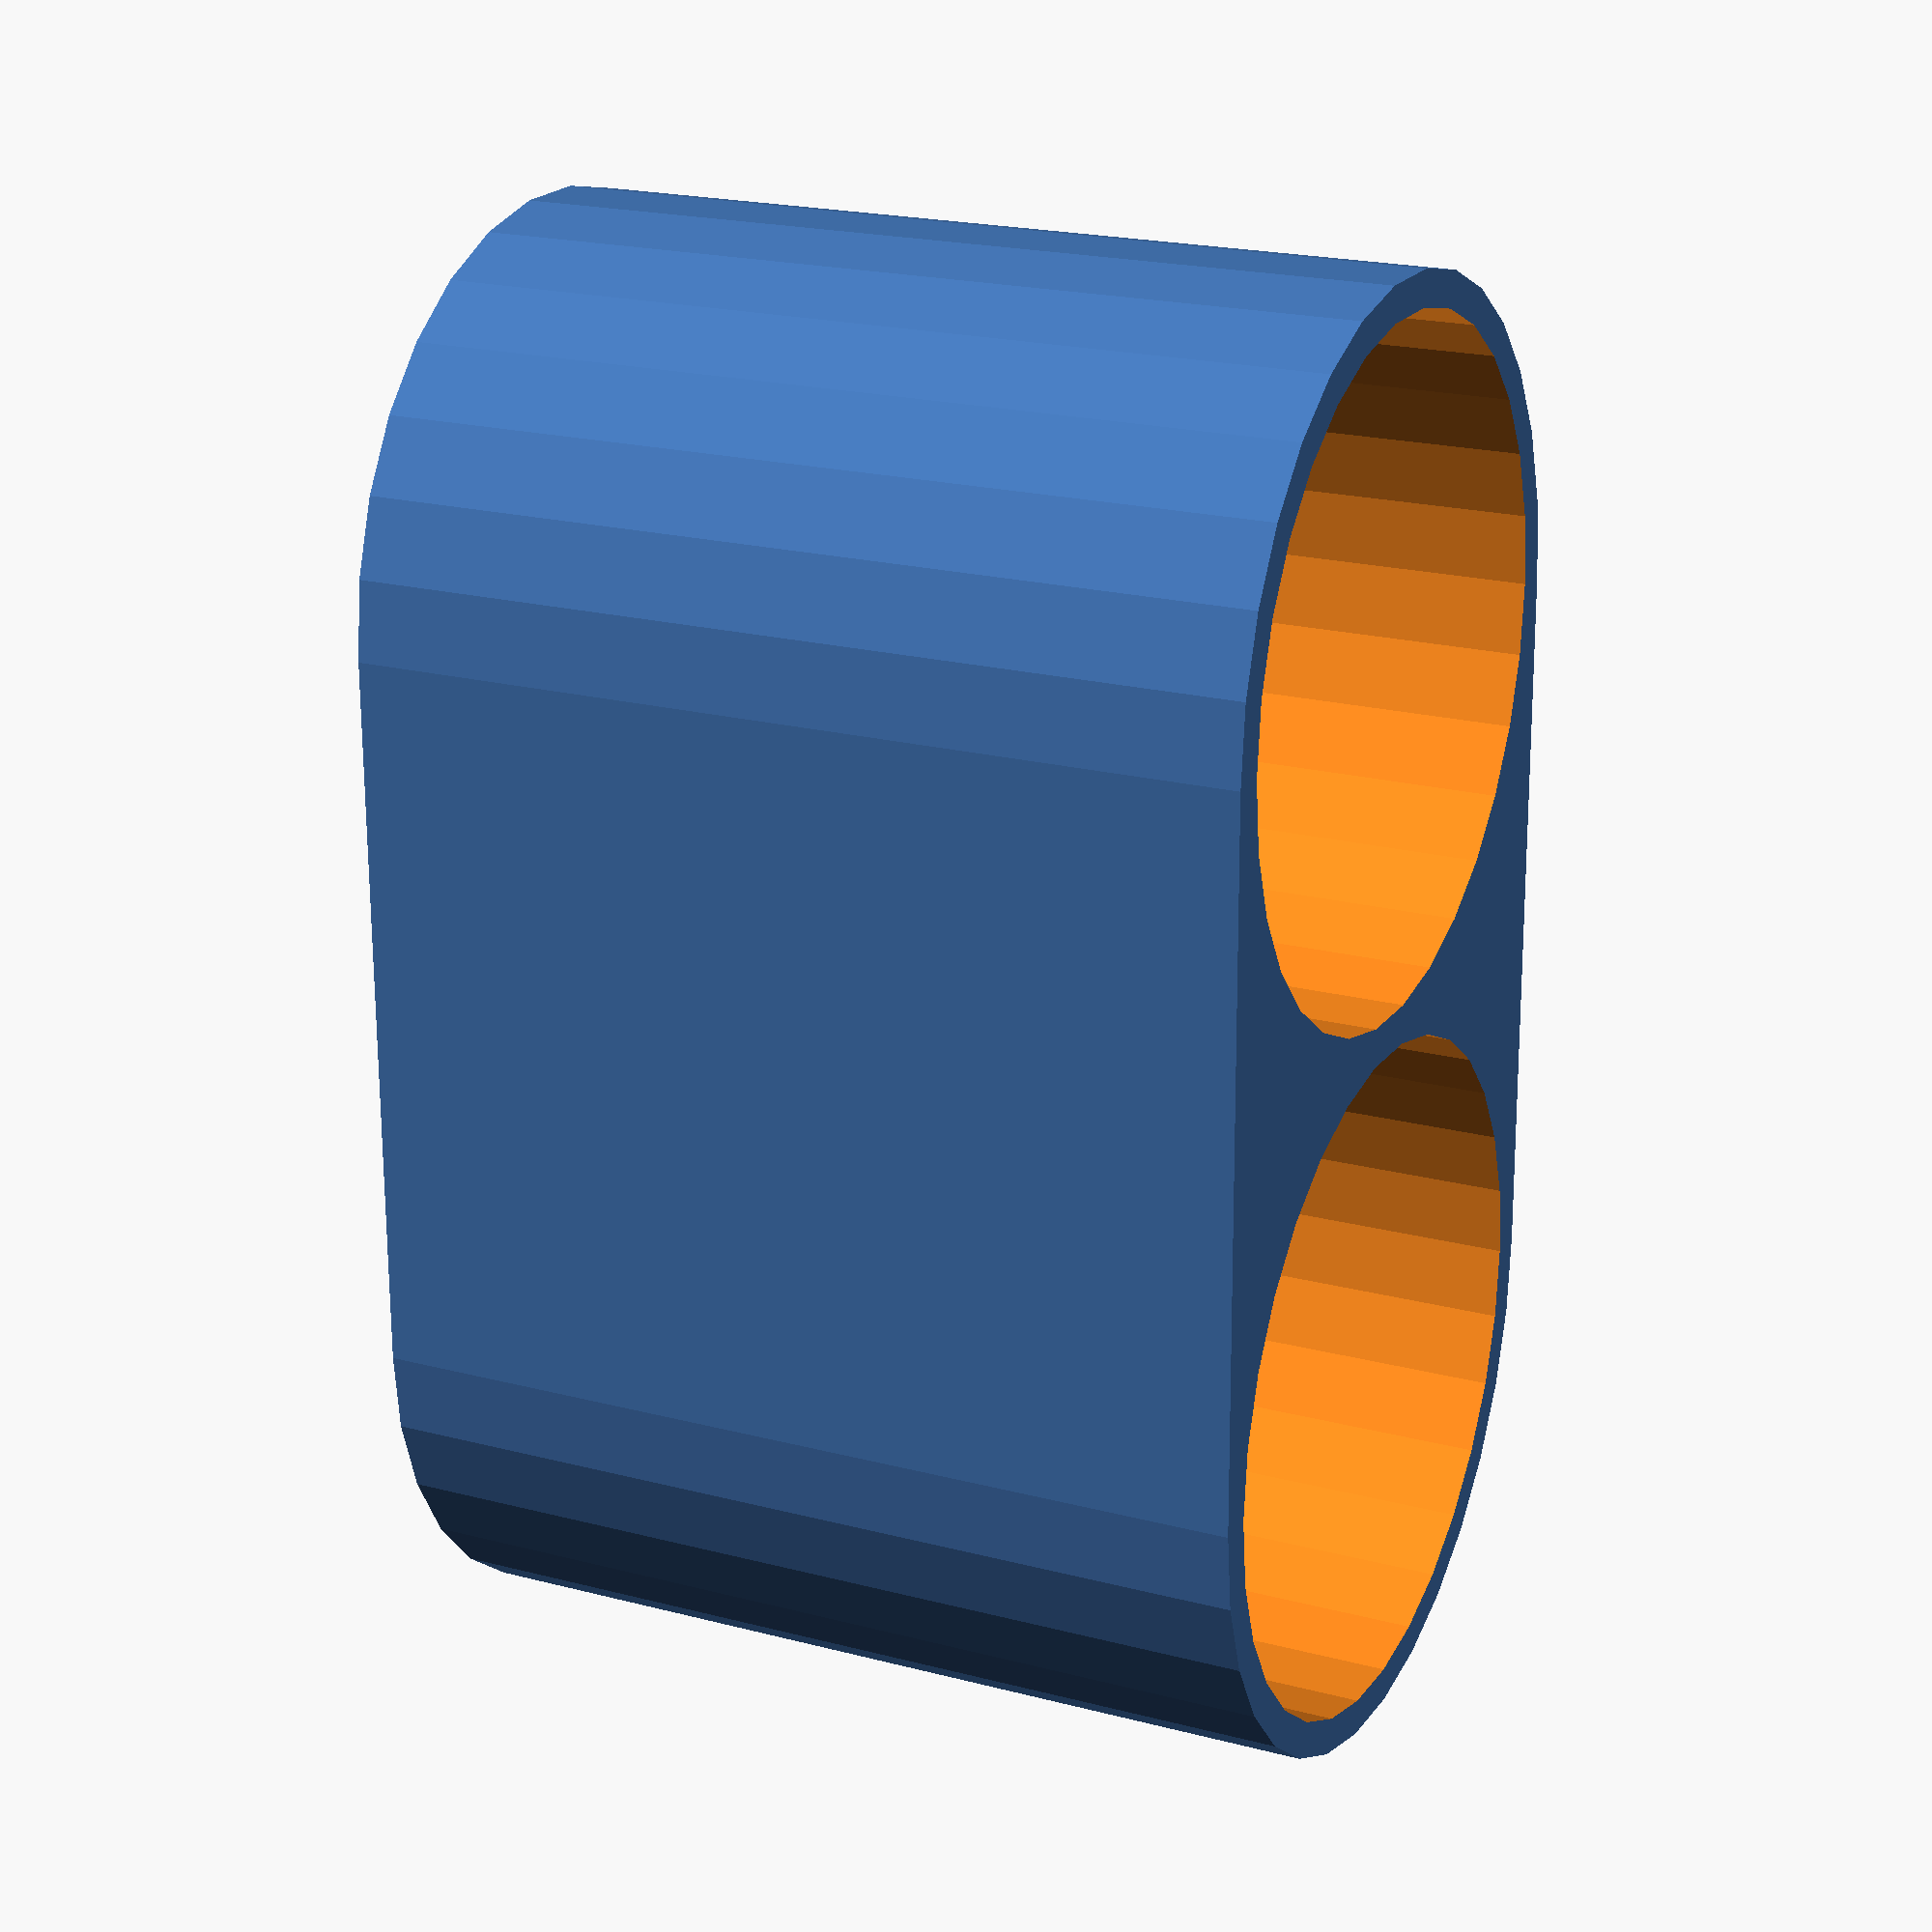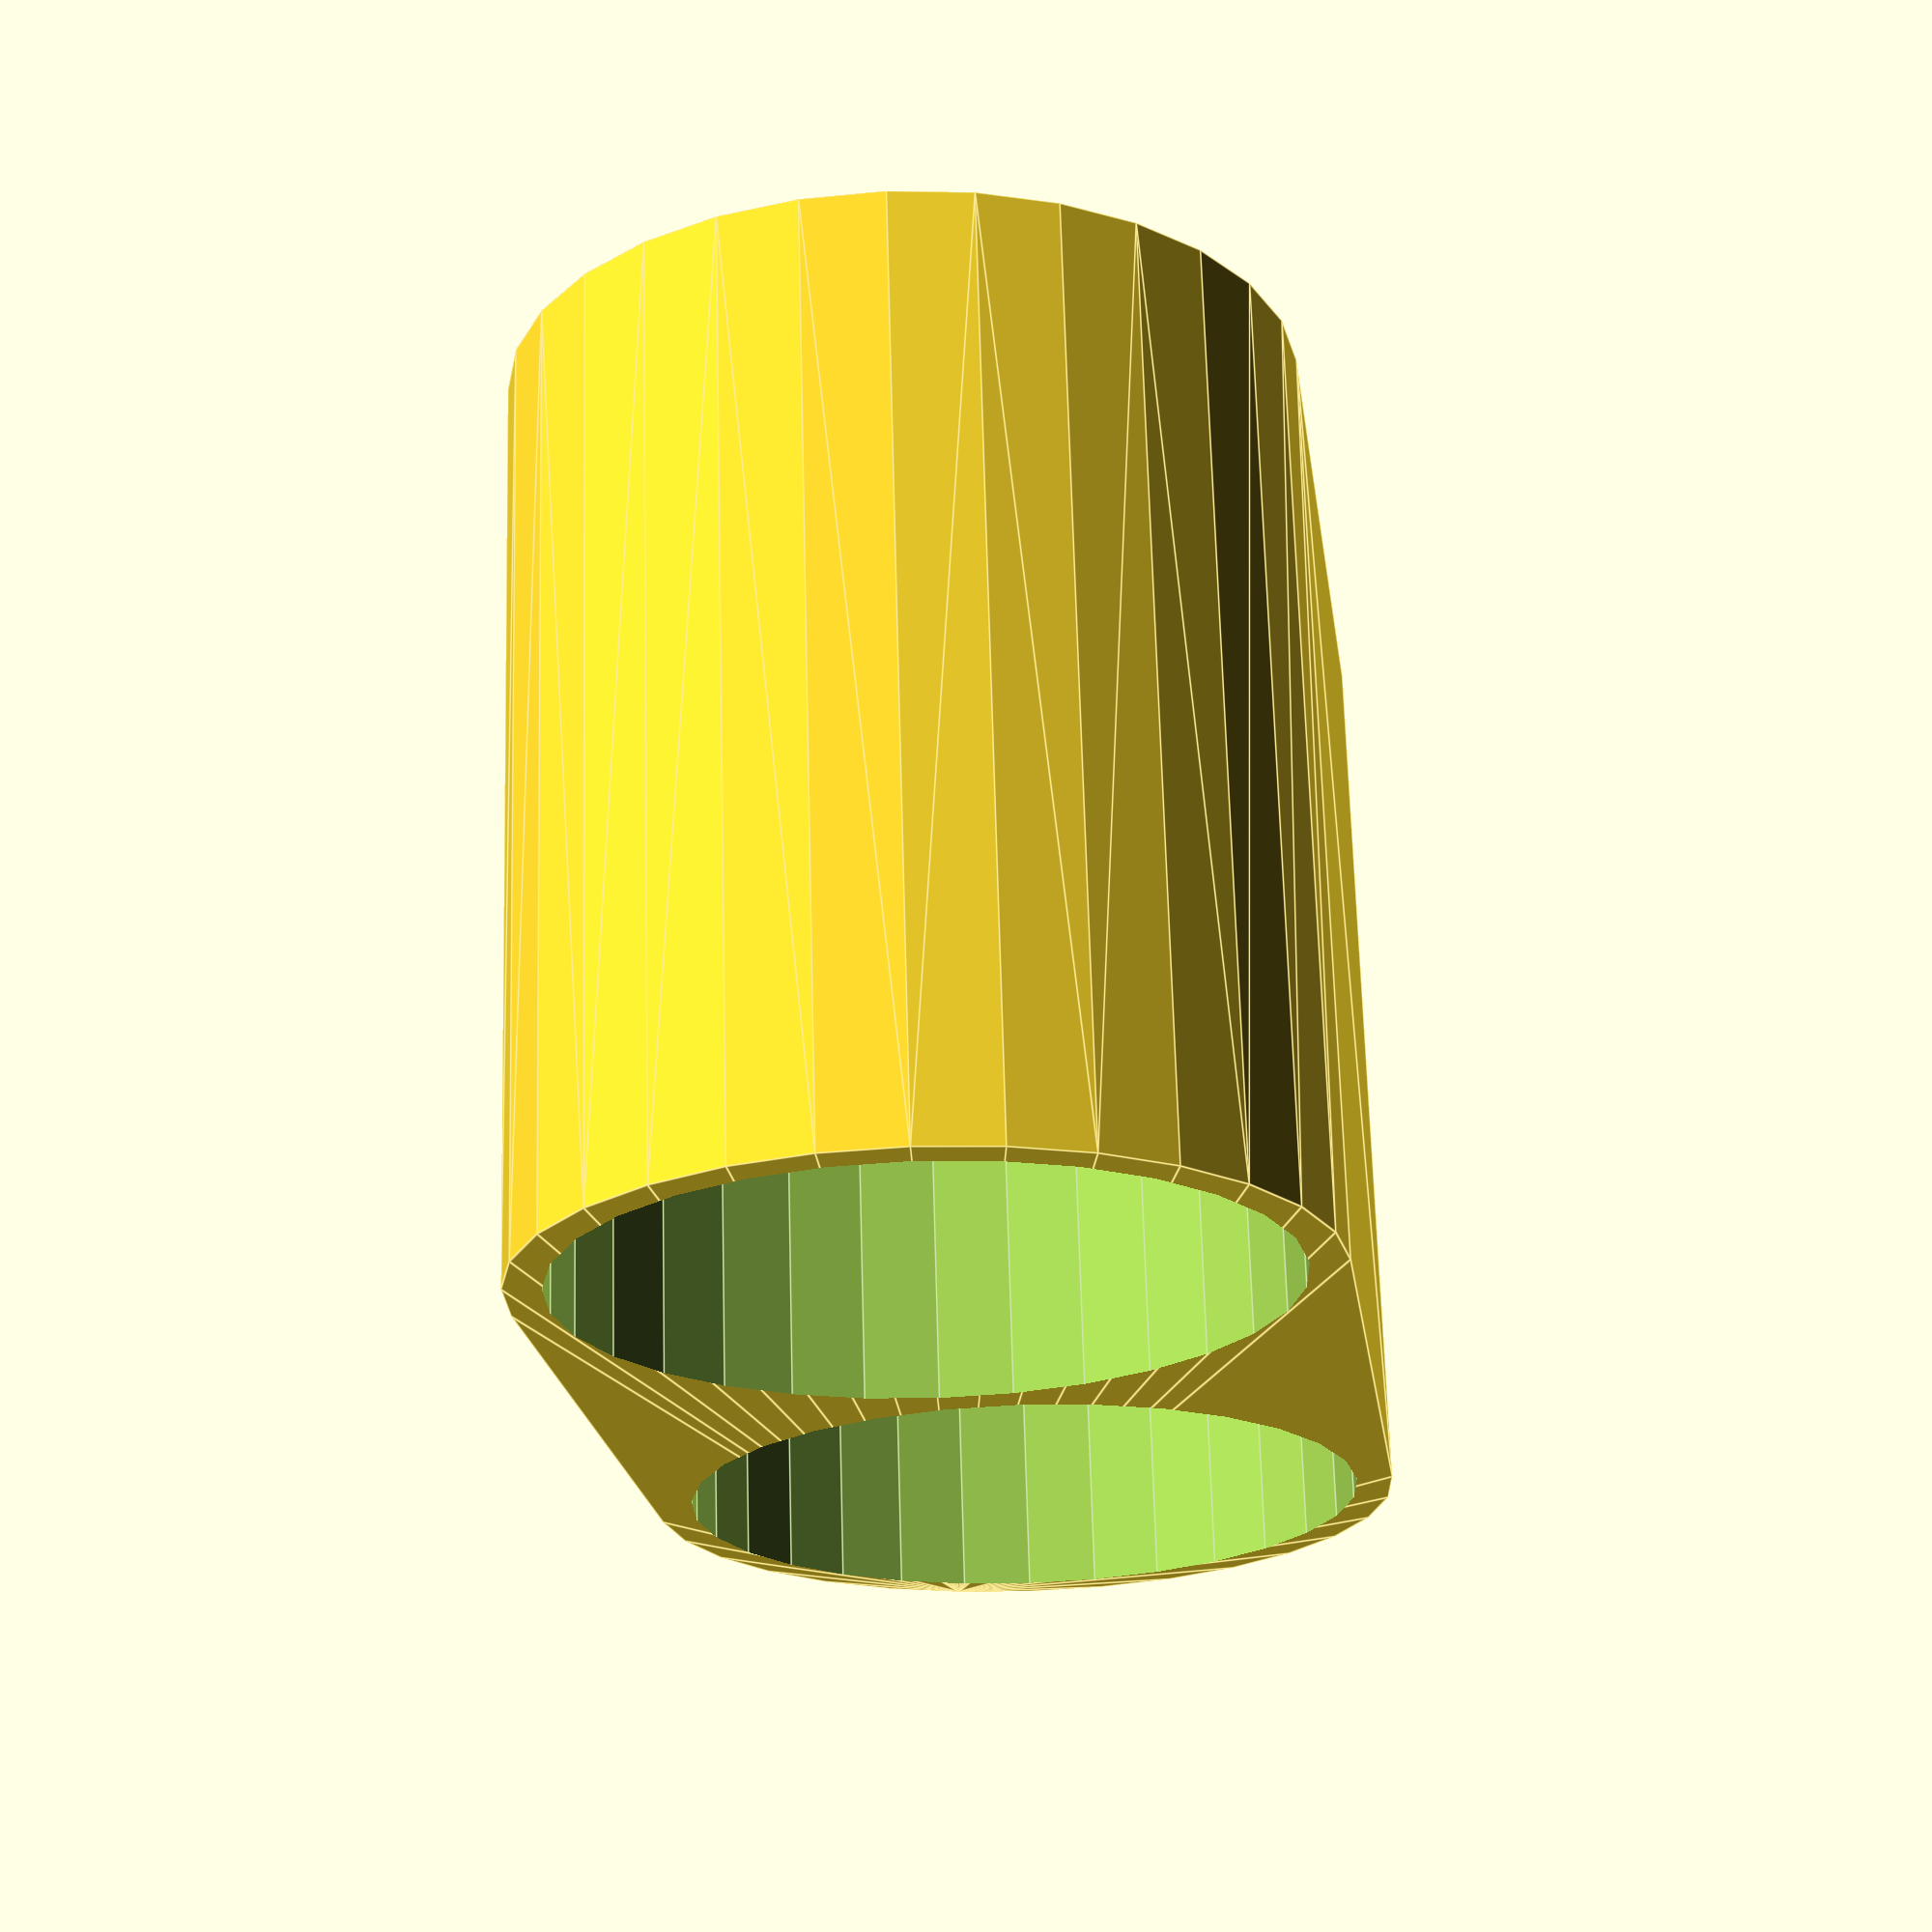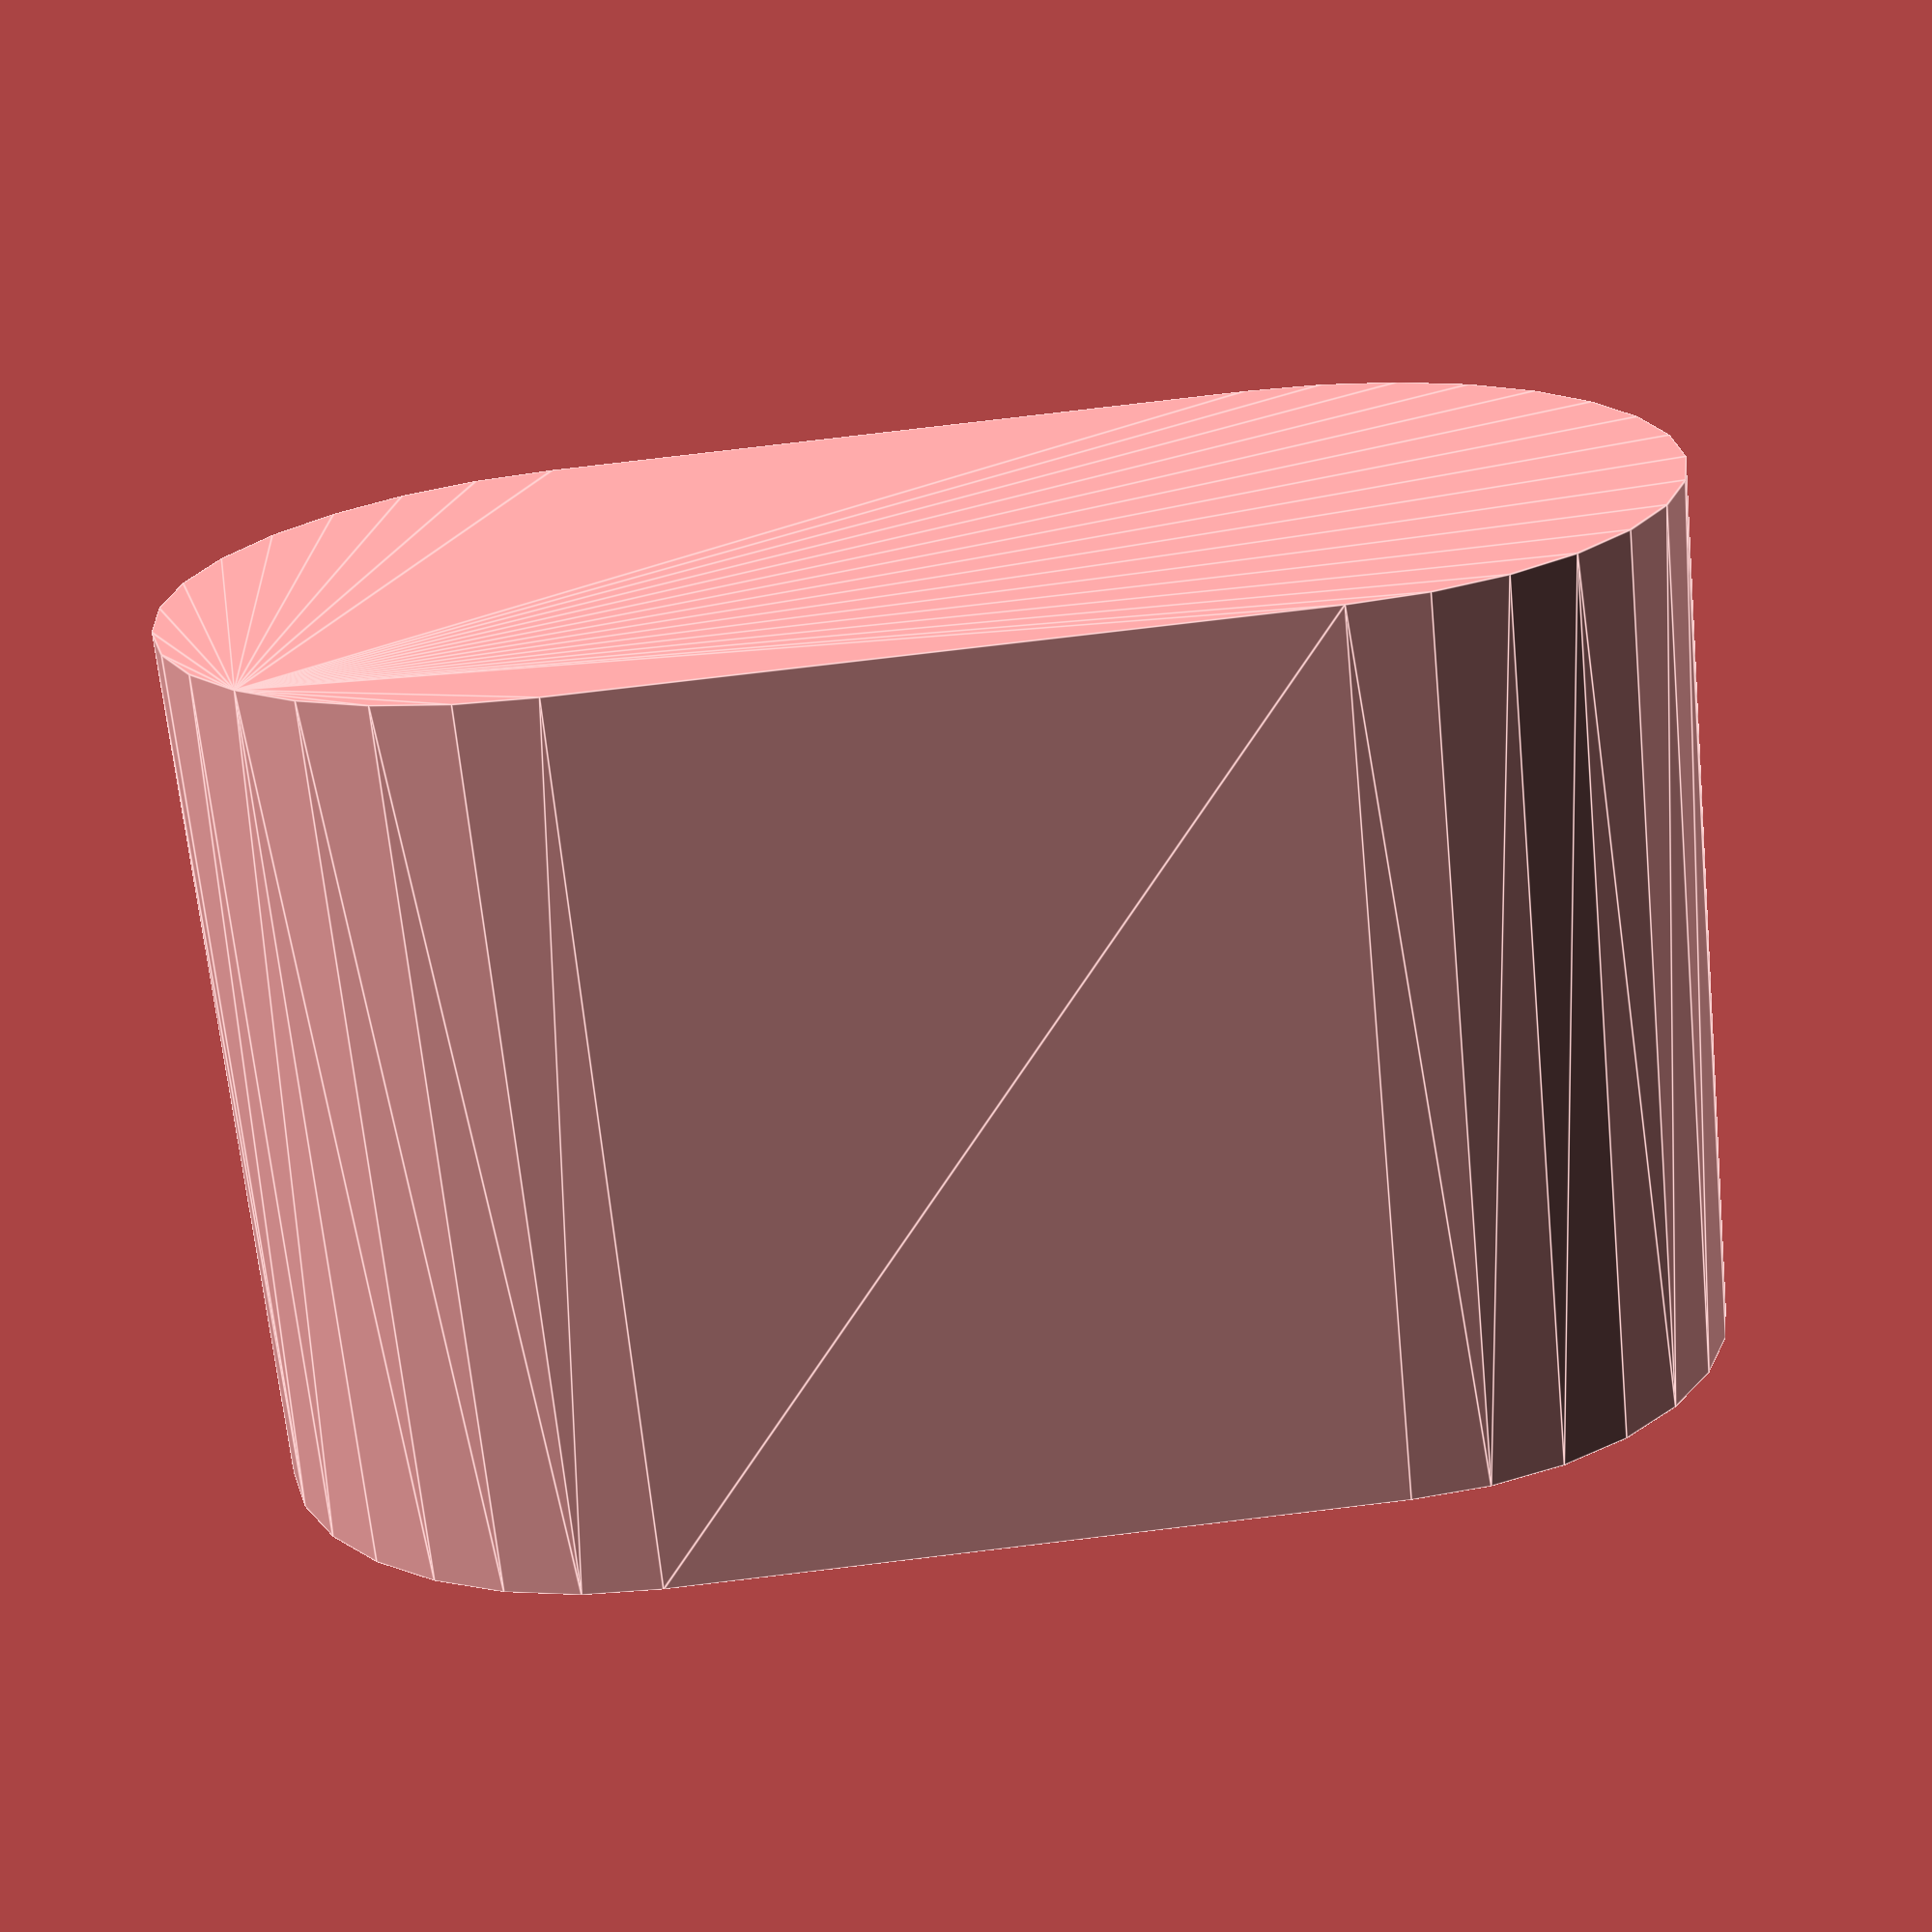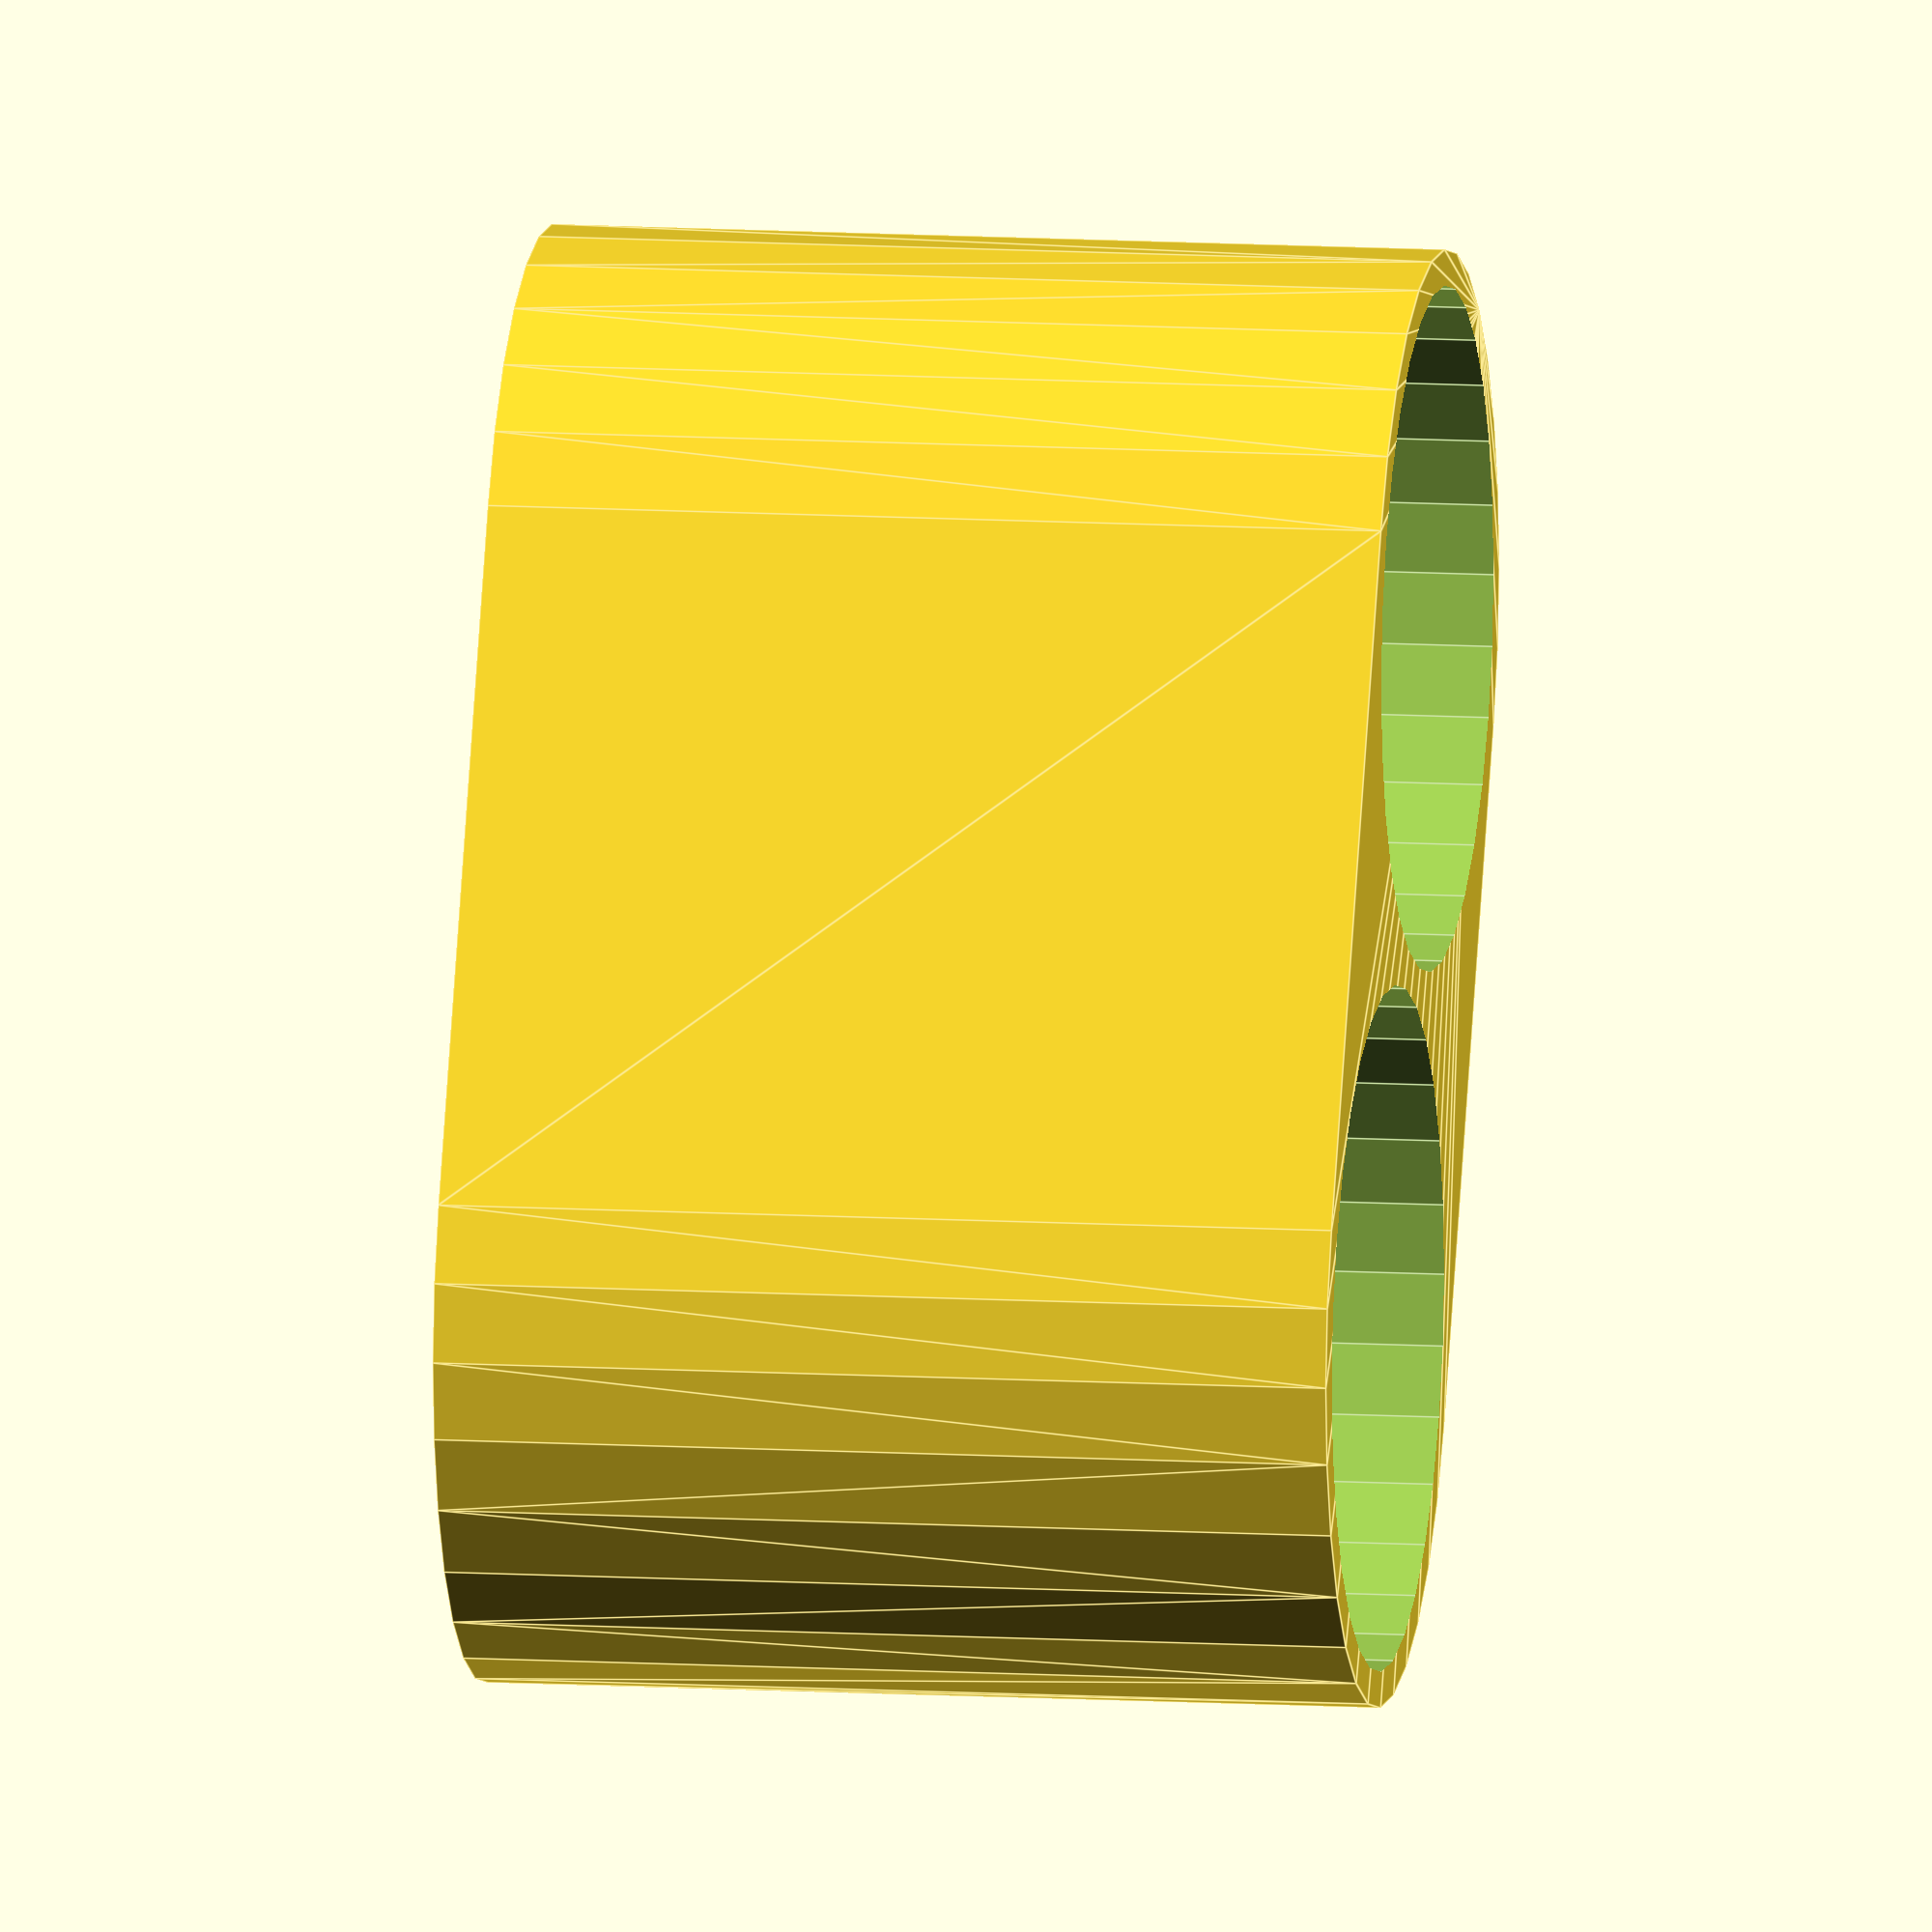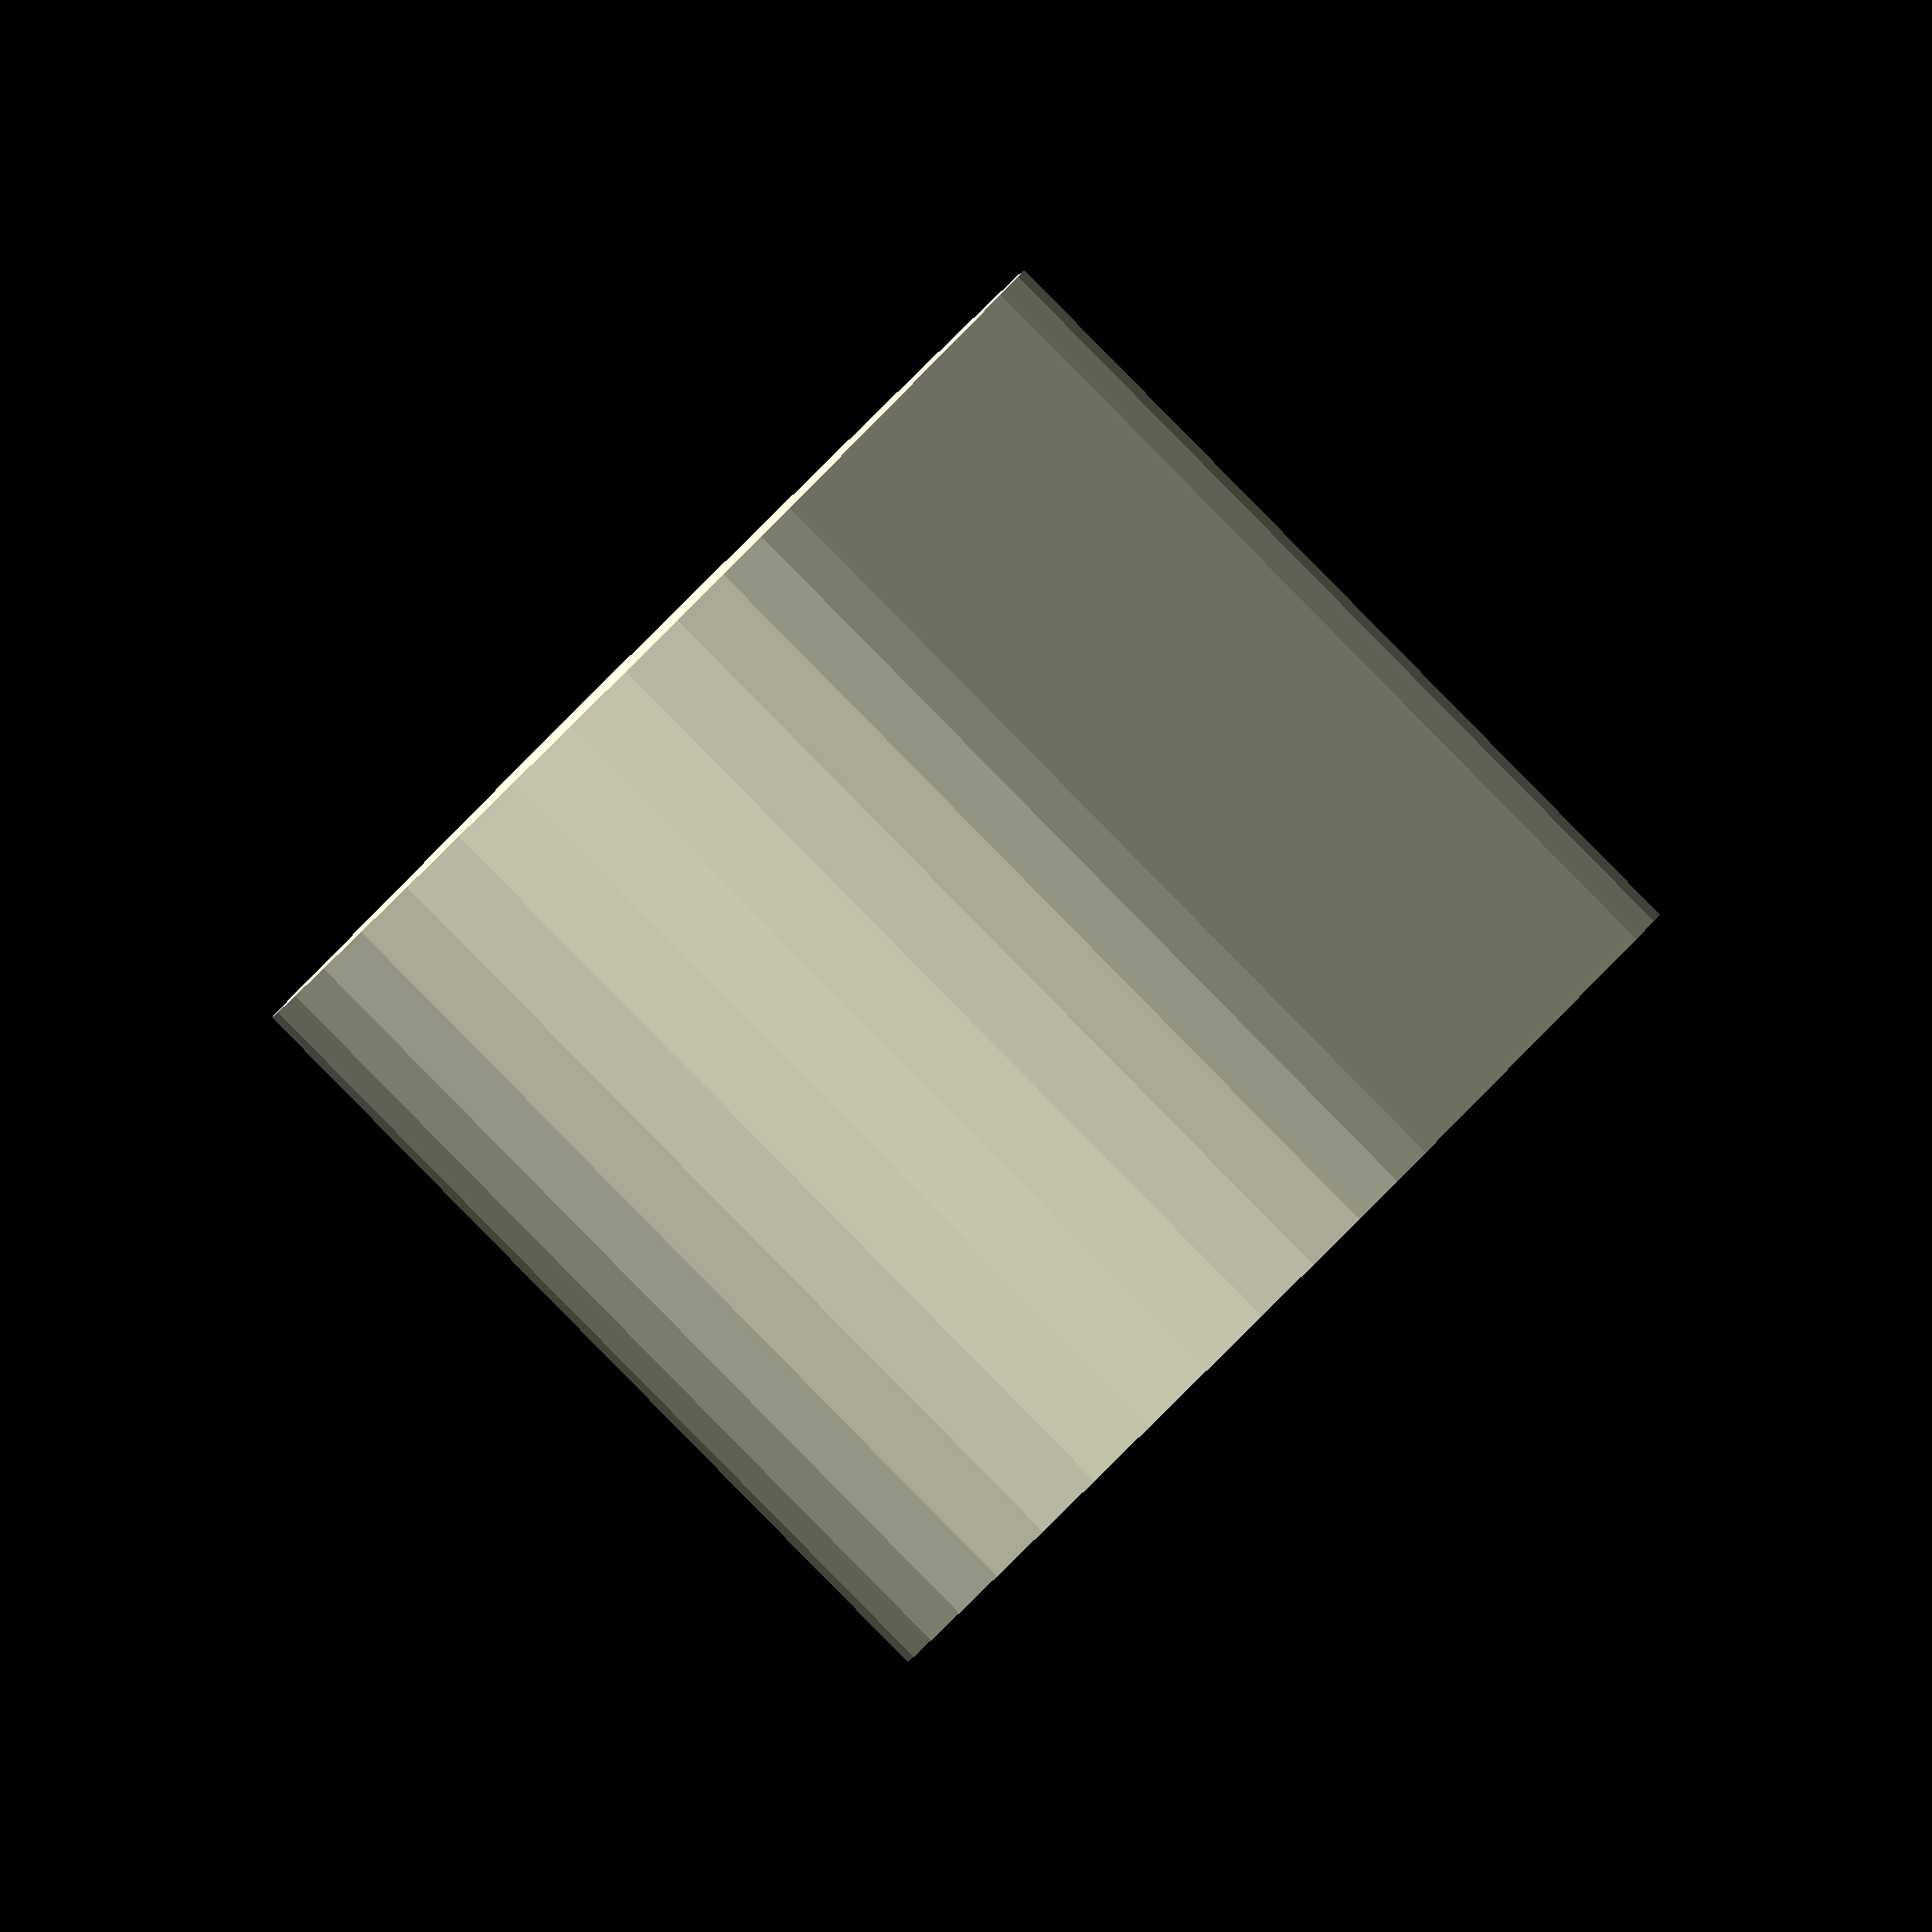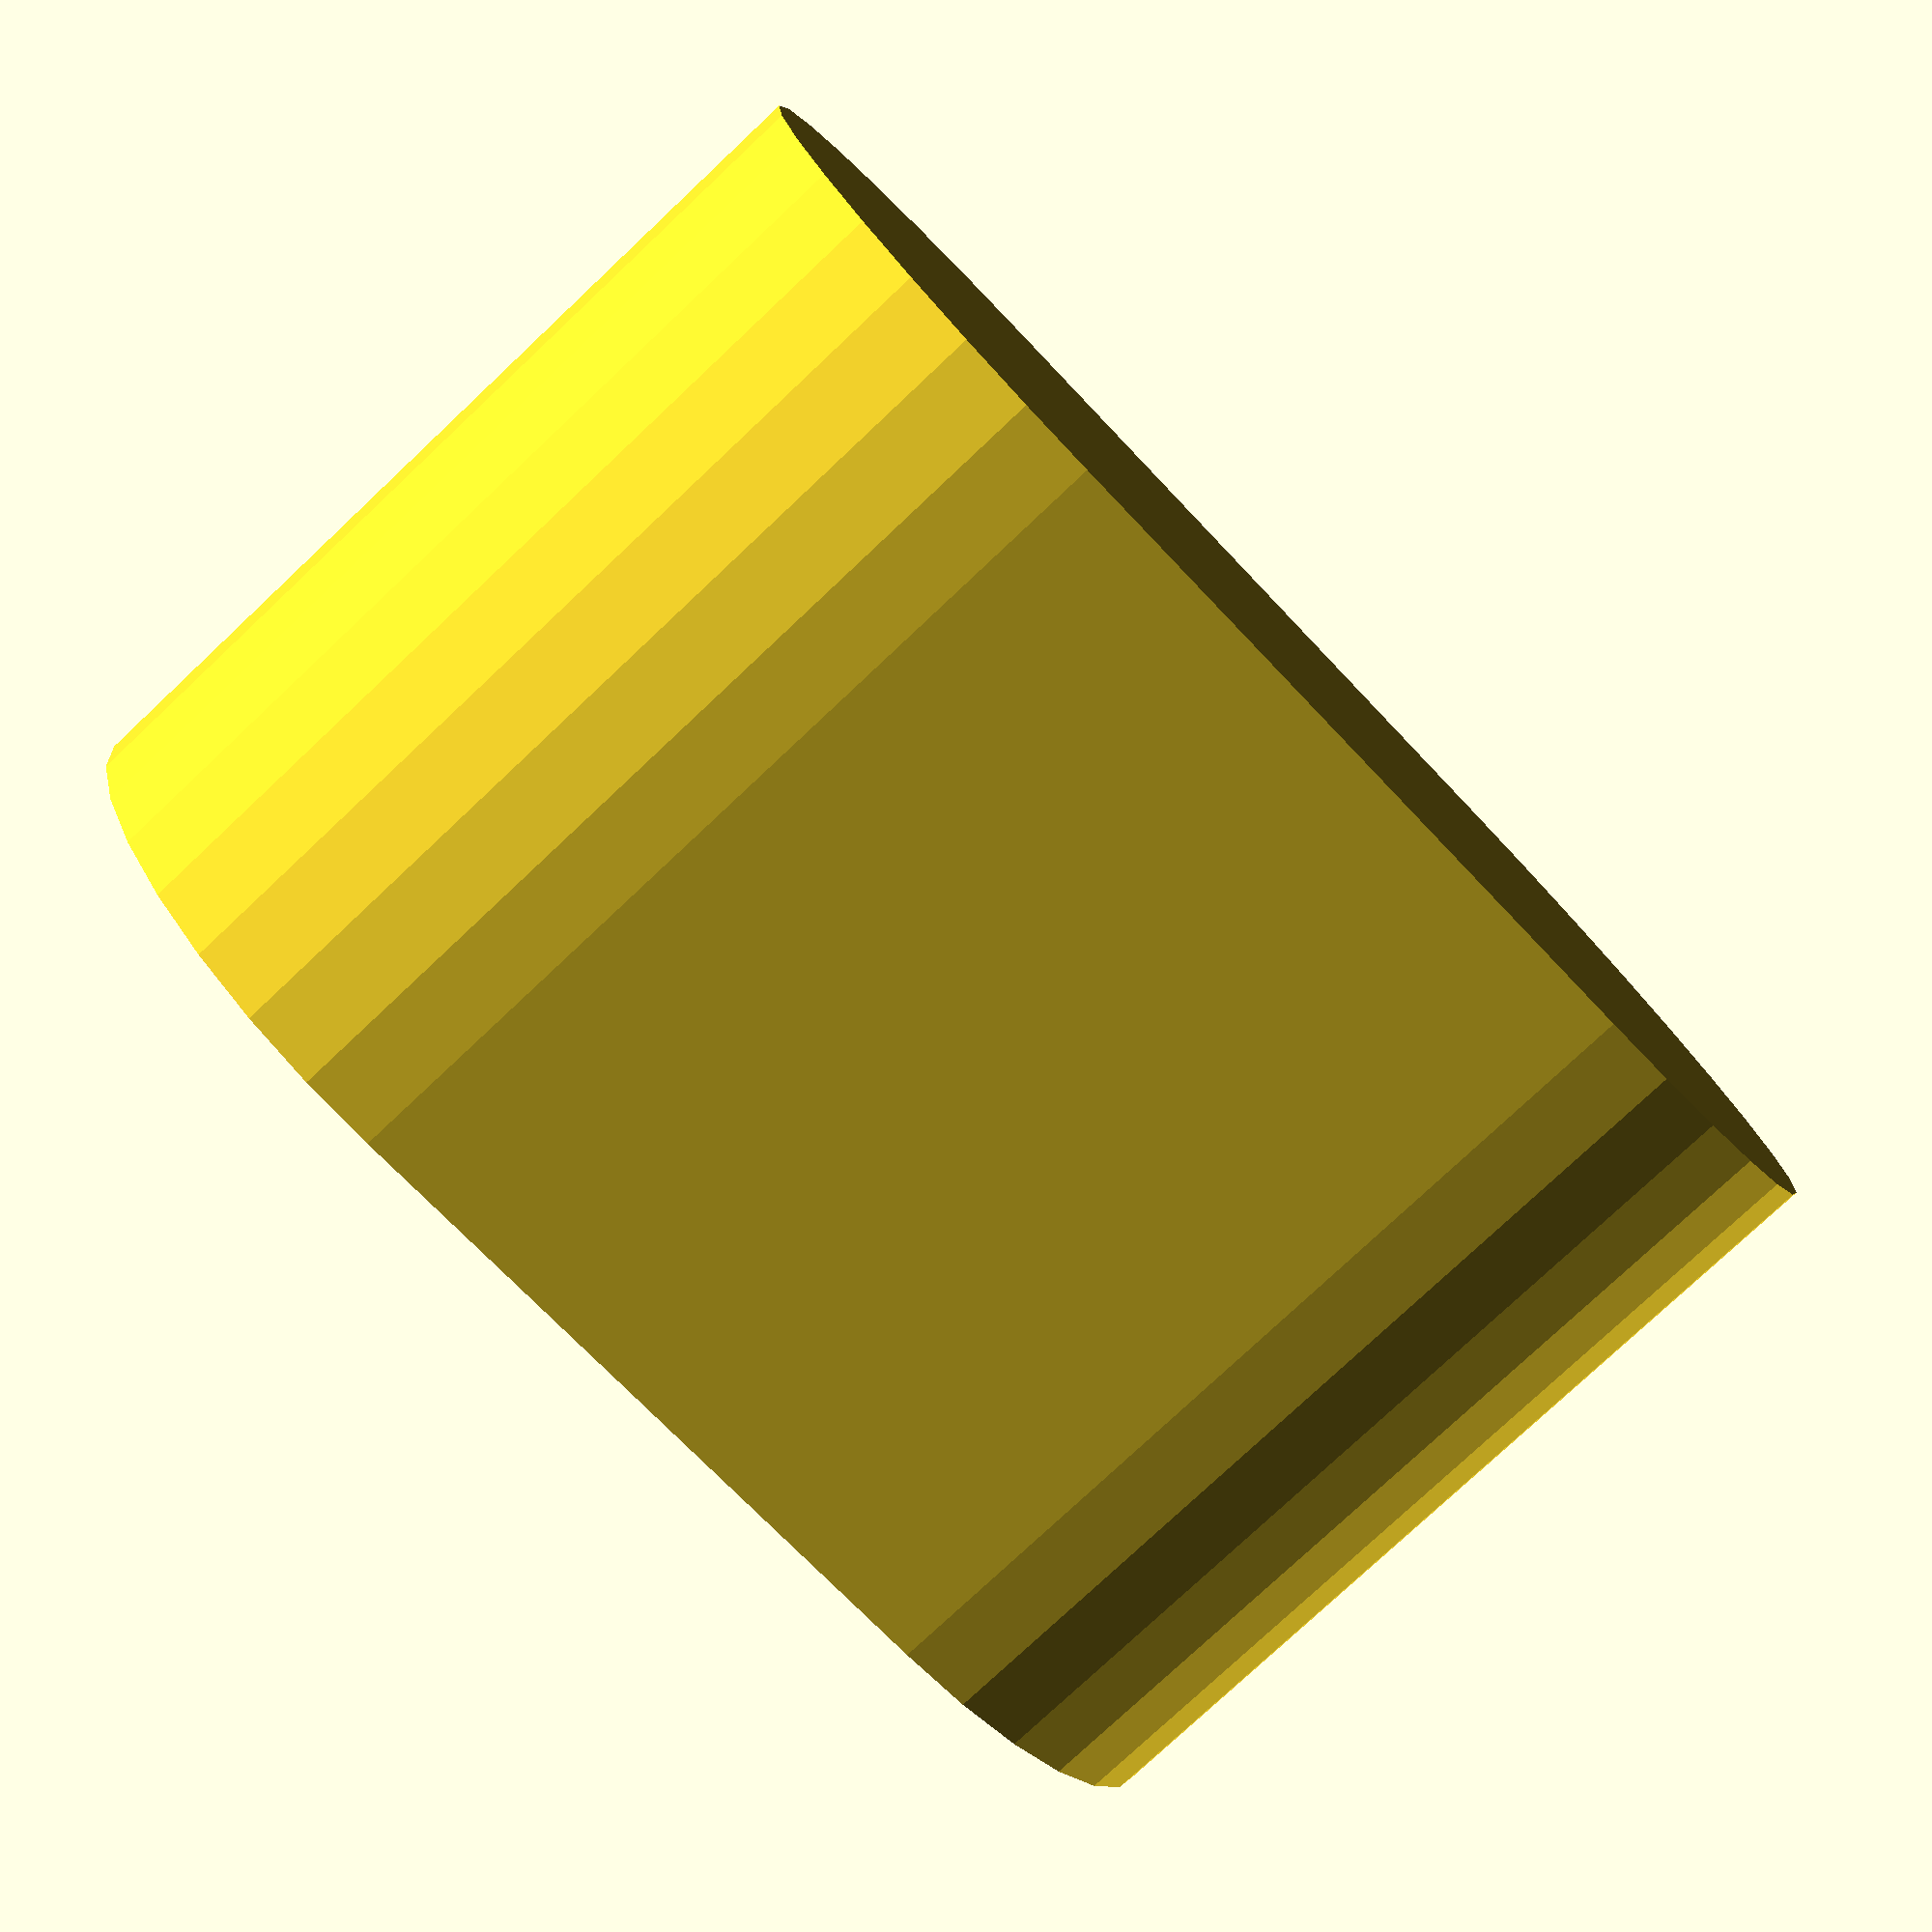
<openscad>
// battery-organizer.scad
// library for parametric battery tray, organizer, holder, container, box, storage
// Author: Tony Z. Tonchev, Michigan (USA) 
// last update: April 2019



// Battery Type (diameter in mm)
Battery_Type = 19; //[9:AAAA, 11:AAA, 15:AA, 18:A, 19:18650, 22:B, 27:C, 35:D]

// How many batteries deep (1 or more)
Battery_Count_Row = 1;

// How many batteries wide (1 or more)
Battery_Count_Column = 2;

/* [Hidden] */

$fn=30;
TZT_D=Battery_Type;
TZT_R=Battery_Count_Row;
TZT_C=Battery_Count_Column;

//-----------------------

TZT_Tray ([TZT_D,TZT_R,TZT_C]);

//-----------------------

module TZT_Cell (TZT) {
    cylinder (25,TZT/2,TZT/2,true);
}

module TZT_Tray (TZT) {
    difference () {
        hull ()
            for (x=[0:TZT[1]-1])
            for (y=[0:TZT[2]-1])
            translate ([(TZT[0]+1)*(x),(TZT[0]+1)*(y),0])
            TZT_Cell (TZT[0]+2);
        for (x=[0:TZT[1]-1])
            for (y=[0:TZT[2]-1])
            translate ([(TZT[0]+1)*(x),(TZT[0]+1)*(y),2])
            TZT_Cell (TZT[0]);    
    }
}

</openscad>
<views>
elev=160.0 azim=359.5 roll=244.0 proj=p view=solid
elev=291.7 azim=172.4 roll=358.4 proj=p view=edges
elev=248.4 azim=273.7 roll=354.3 proj=p view=edges
elev=170.1 azim=204.7 roll=260.6 proj=o view=edges
elev=89.5 azim=155.9 roll=224.6 proj=o view=wireframe
elev=257.5 azim=275.7 roll=46.7 proj=p view=solid
</views>
